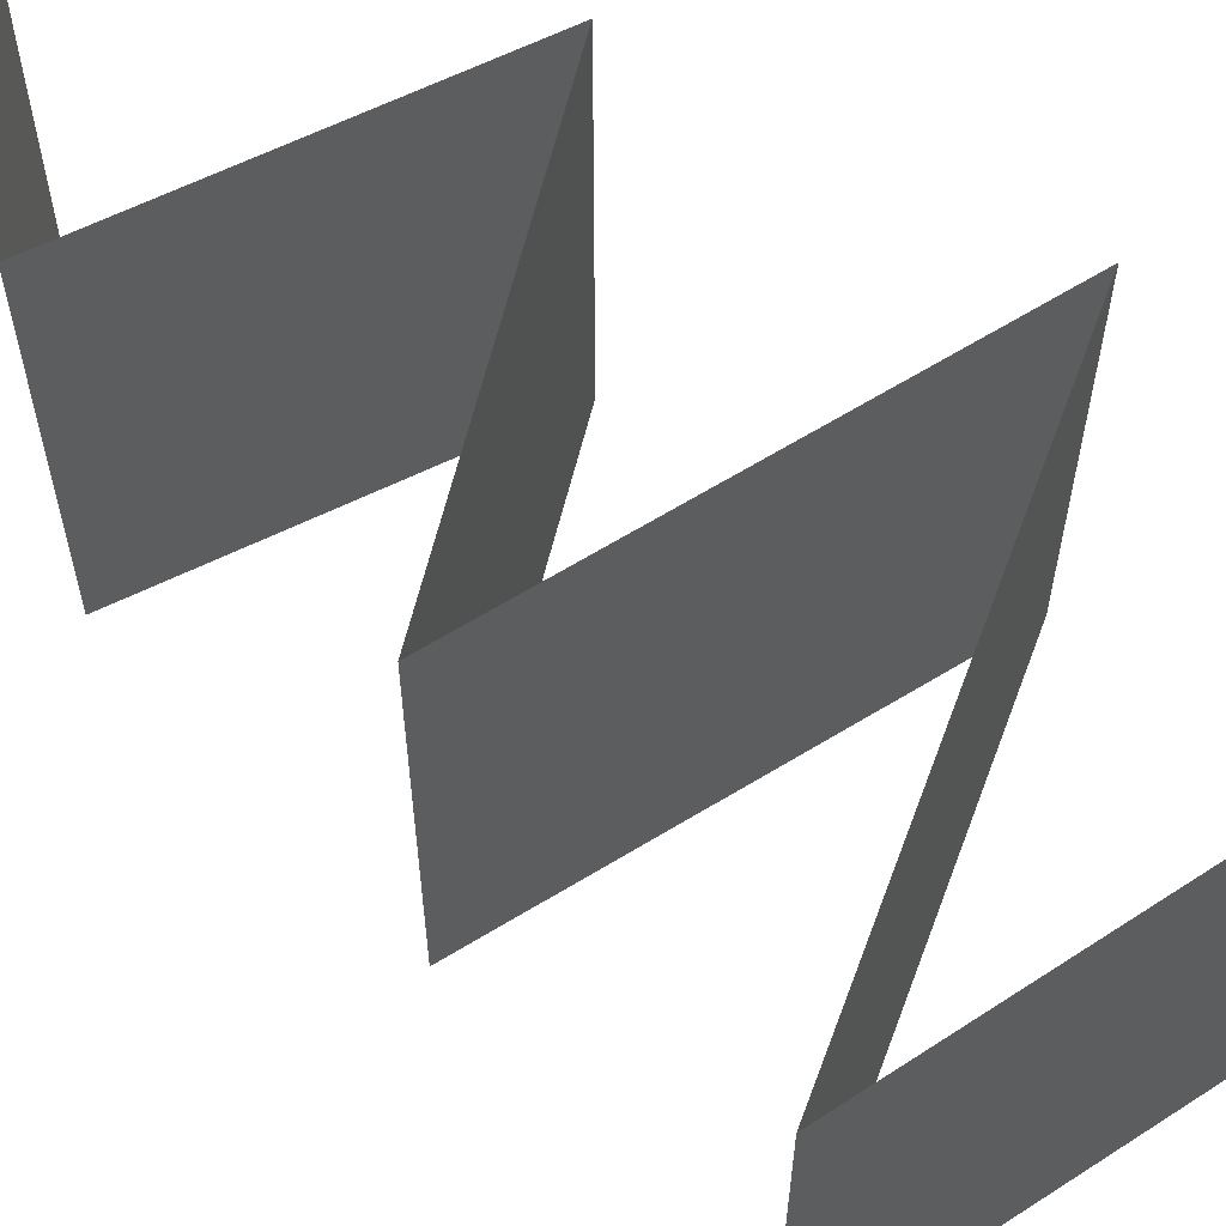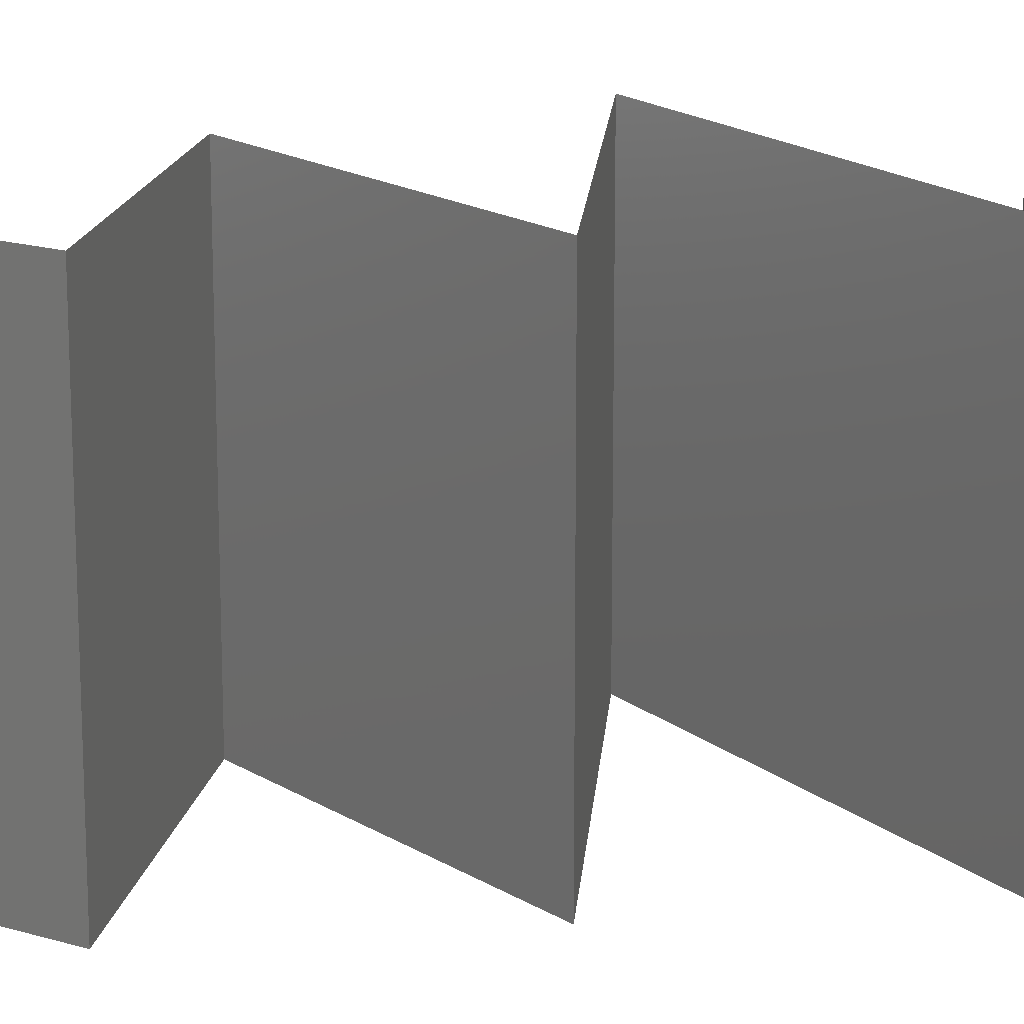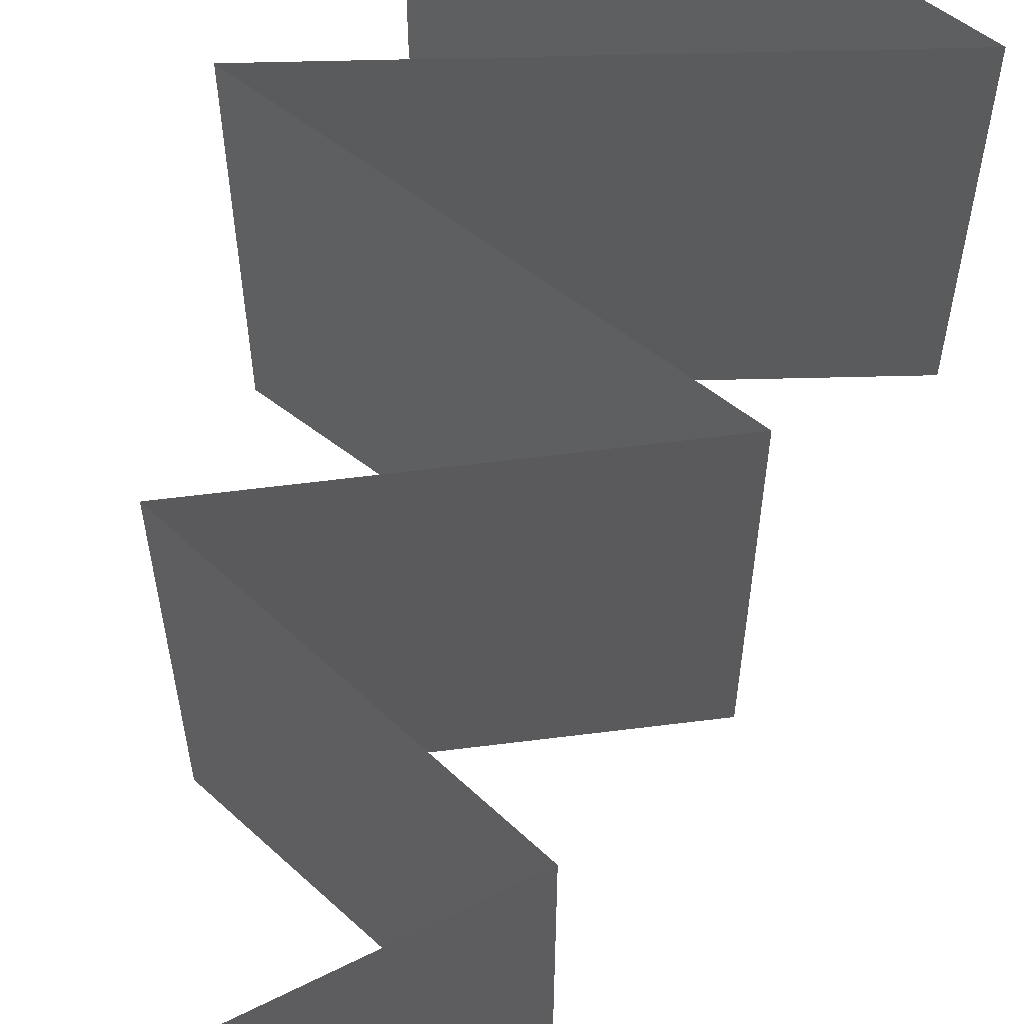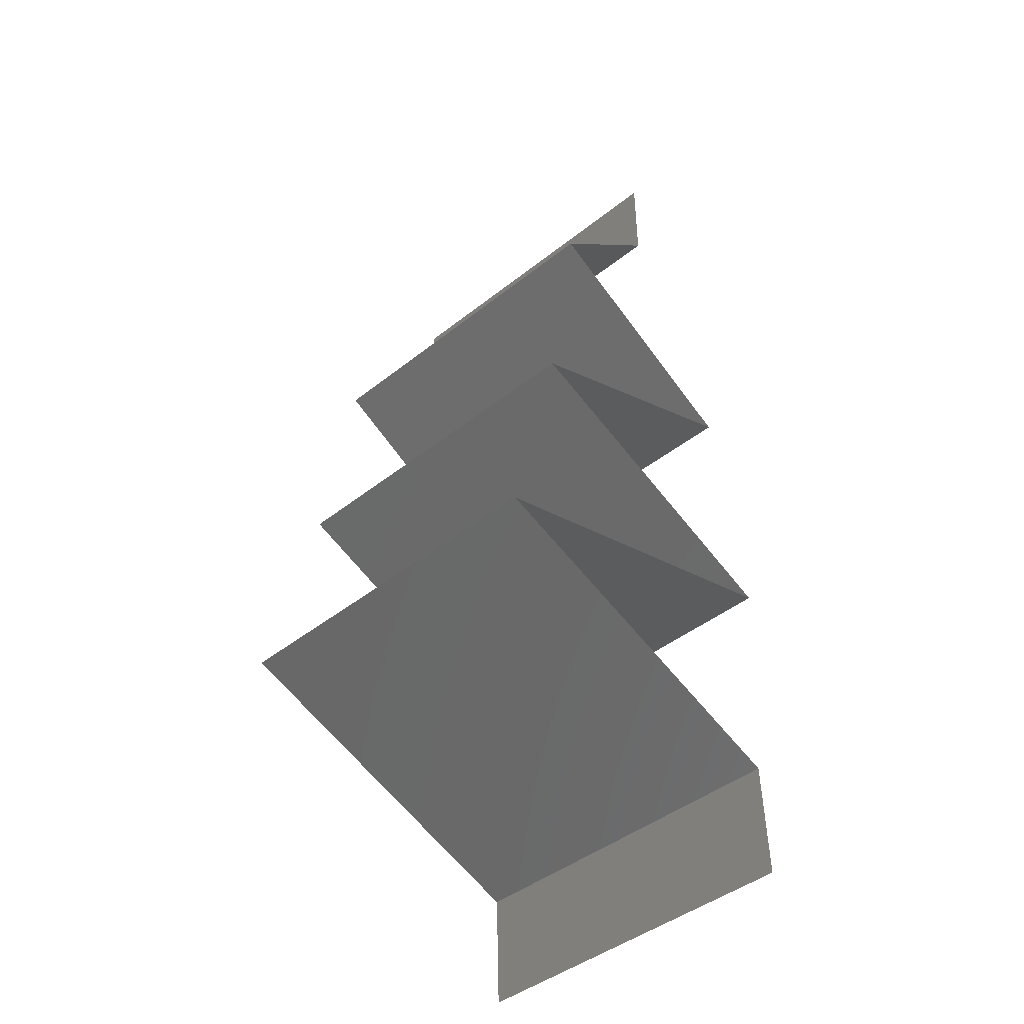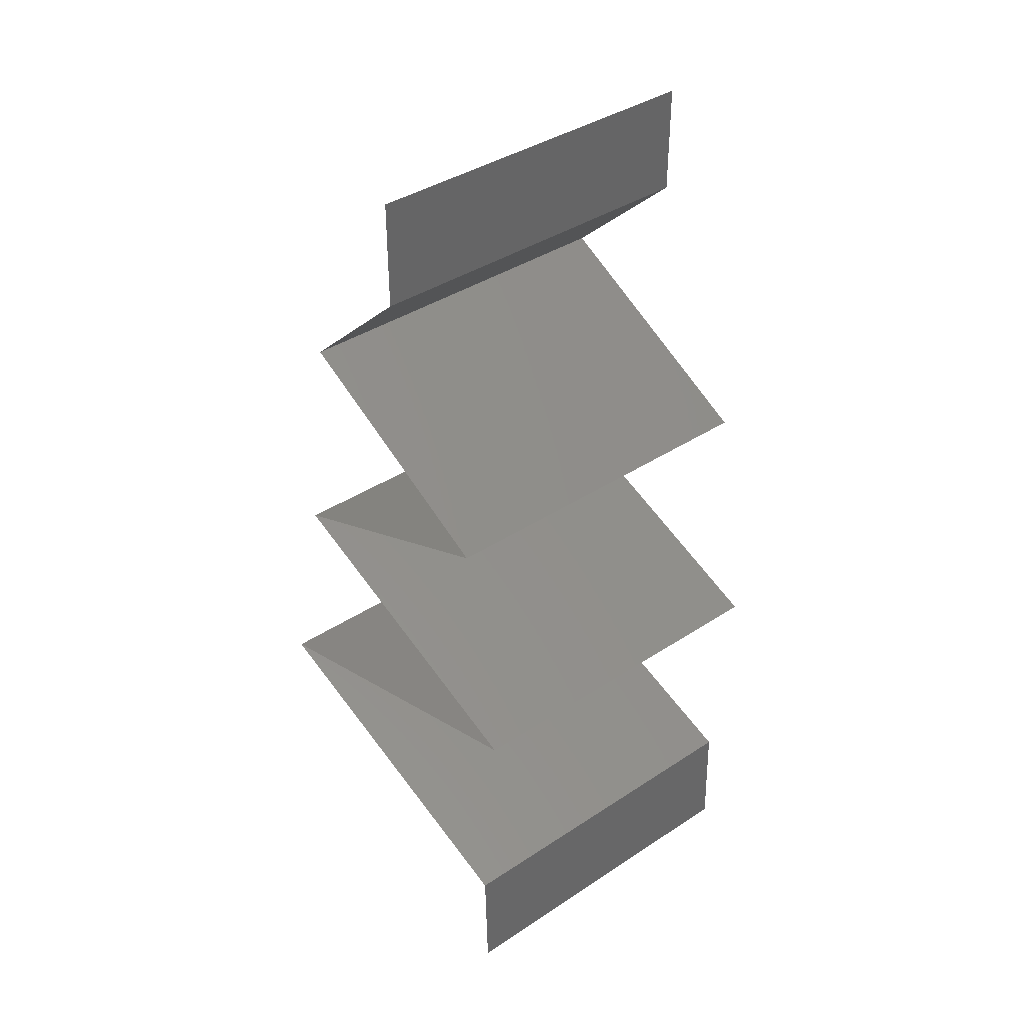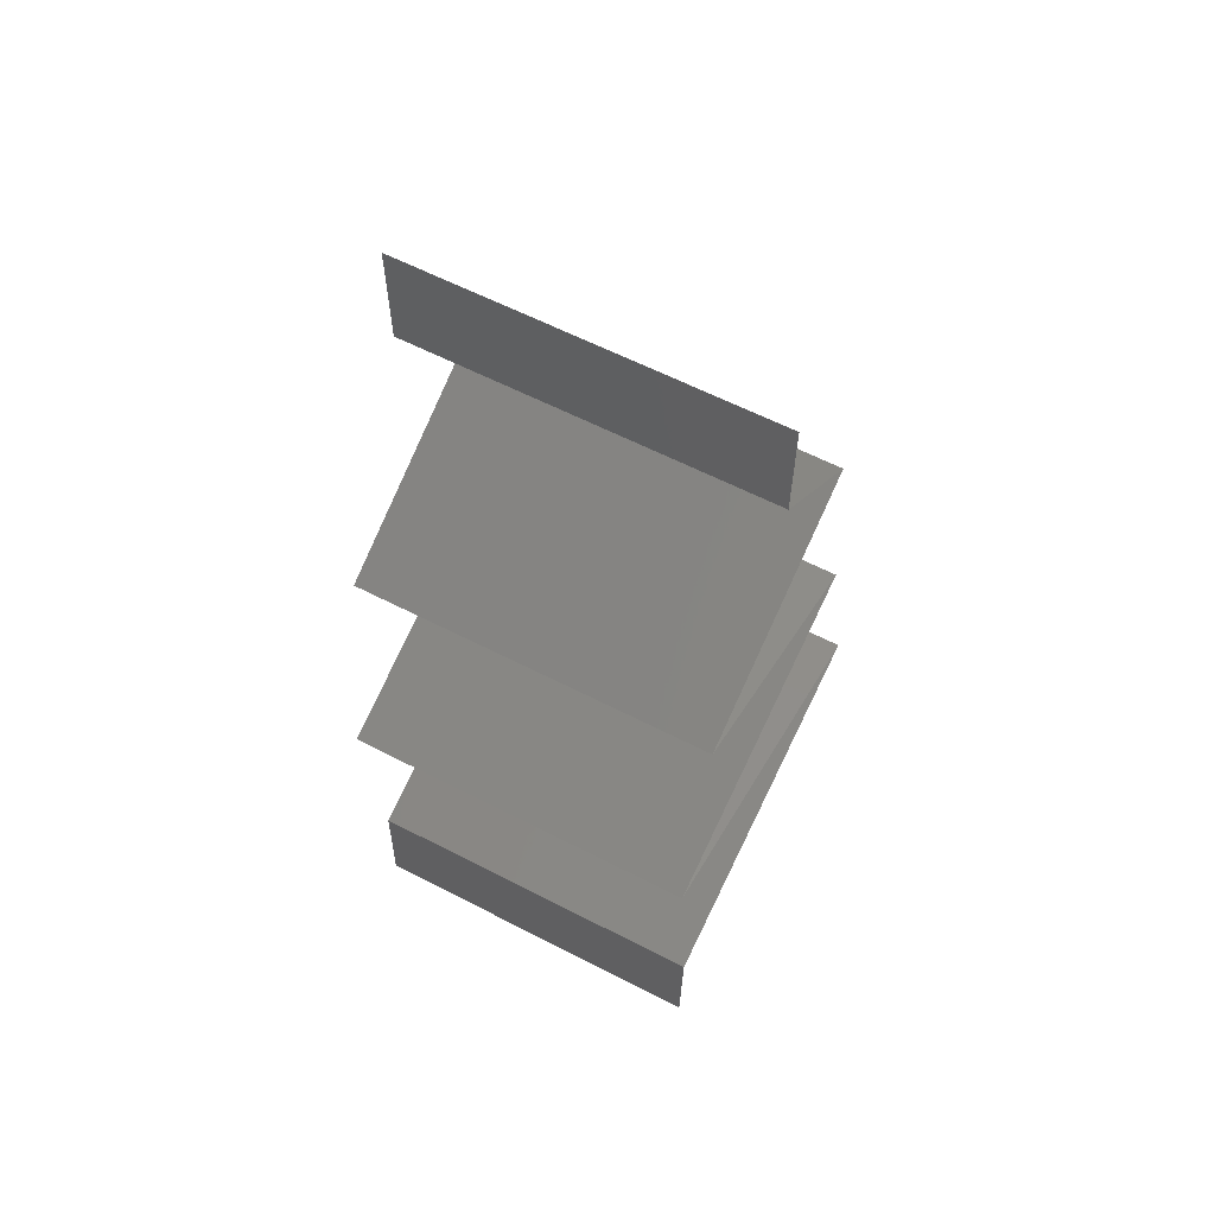
<metadata>
{"format":"stl","ext":"stl","renderer":"f3d","projection":"perspective","resolution":1024,"background":"white","views":[{"elev":66.2,"azim":-52.0,"up":"+Z"},{"elev":17.4,"azim":-106.1,"up":"+Z"},{"elev":64.6,"azim":-163.7,"up":"+Z"},{"elev":-44.4,"azim":-47.2,"up":"+Y"},{"elev":39.2,"azim":50.6,"up":"+Y"},{"elev":61.1,"azim":117.7,"up":"+Y"}]}
</metadata>
<code>
# stl→obj: 62 verts, 92 faces
v 0.04 0.05386 0.01
v 0.04 0.05693 0.005
v 0.04 0.06 0.01
v 0.04 0.05693 0.015
v 0.04 0.05386 0.02
v 0.04 0.06 0.02
v 0.04 0.06 0
v 0.04 0.05386 0
v 0.03638 0.0505 0.015
v 0.03275 0.04713 0
v 0.03638 0.0505 0.005
v 0.03275 0.04713 0.01
v 0.03275 0.04713 0.02
v 0.03958 0.04372 0.007662
v 0.03948 0.04377 0
v 0.04621 0.0404 0
v 0.04621 0.0404 0.01
v 0.03746 0.04478 0.01465
v 0.04209 0.04246 0.01462
v 0.04621 0.0404 0.02
v 0.03948 0.04377 0.02
v 0.03988 0.03766 0.00746
v 0.03844 0.03703 0
v 0.03067 0.03367 0.01
v 0.0363 0.0361 0.01373
v 0.03067 0.03367 0.02
v 0.03067 0.03367 0
v 0.03479 0.03545 0.005095
v 0.04128 0.03826 0.01432
v 0.03844 0.03703 0.02
v 0.0377 0.03102 0.00761
v 0.03961 0.0303 0
v 0.04855 0.02693 0.01
v 0.04196 0.02941 0.01305
v 0.04855 0.02693 0.02
v 0.03961 0.0303 0.02
v 0.03603 0.03165 0.01418
v 0.04855 0.02693 0
v 0.04408 0.02862 0.005
v 0.04038 0.02433 0.01164
v 0.03799 0.02357 0.02
v 0.03799 0.02357 0
v 0.03436 0.02241 0.006916
v 0.02743 0.0202 0
v 0.02743 0.0202 0.01
v 0.04303 0.02517 0.005185
v 0.02743 0.0202 0.02
v 0.03352 0.02214 0.01371
v 0.03506 0.01763 0.007928
v 0.03743 0.01683 0
v 0.04744 0.01347 0.02
v 0.0405 0.0158 0.01266
v 0.03743 0.01683 0.02
v 0.04744 0.01347 0.01
v 0.04163 0.01542 0.006013
v 0.04744 0.01347 0
v 0.03243 0.01852 0.015
v 0.04763 0.006733 0.01
v 0.04754 0.0101 0.005
v 0.04754 0.0101 0.015
v 0.04763 0.006733 0
v 0.04763 0.006733 0.02
f 1 2 3
f 3 4 1
f 5 4 6
f 7 2 8
f 3 2 7
f 6 4 3
f 8 2 1
f 1 4 5
f 5 9 1
f 10 11 12
f 1 11 8
f 12 9 13
f 8 11 10
f 13 9 5
f 12 11 1
f 1 9 12
f 10 14 15
f 15 14 16
f 16 14 17
f 12 14 10
f 13 18 12
f 17 19 20
f 21 18 13
f 20 19 21
f 18 19 14
f 21 19 18
f 18 14 12
f 14 19 17
f 16 22 23
f 17 22 16
f 24 25 26
f 27 28 24
f 20 29 17
f 26 25 30
f 25 28 22
f 24 28 25
f 23 28 27
f 30 29 20
f 29 22 17
f 22 28 23
f 29 25 22
f 30 25 29
f 27 31 32
f 24 31 27
f 33 34 35
f 35 34 36
f 26 37 24
f 38 39 33
f 32 39 38
f 36 37 26
f 33 39 34
f 34 39 31
f 37 31 24
f 31 39 32
f 37 34 31
f 36 34 37
f 35 40 33
f 41 40 35
f 42 43 44
f 44 43 45
f 38 46 42
f 47 48 41
f 33 46 38
f 45 48 47
f 43 46 40
f 42 46 43
f 48 43 40
f 48 40 41
f 40 46 33
f 45 43 48
f 45 49 44
f 44 49 50
f 51 52 53
f 54 52 51
f 50 55 56
f 53 57 47
f 47 57 45
f 56 55 54
f 52 57 53
f 49 57 52
f 50 49 55
f 45 57 49
f 49 52 55
f 55 52 54
f 58 59 54
f 54 60 58
f 56 59 61
f 62 60 51
f 54 59 56
f 51 60 54
f 61 59 58
f 58 60 62

</code>
